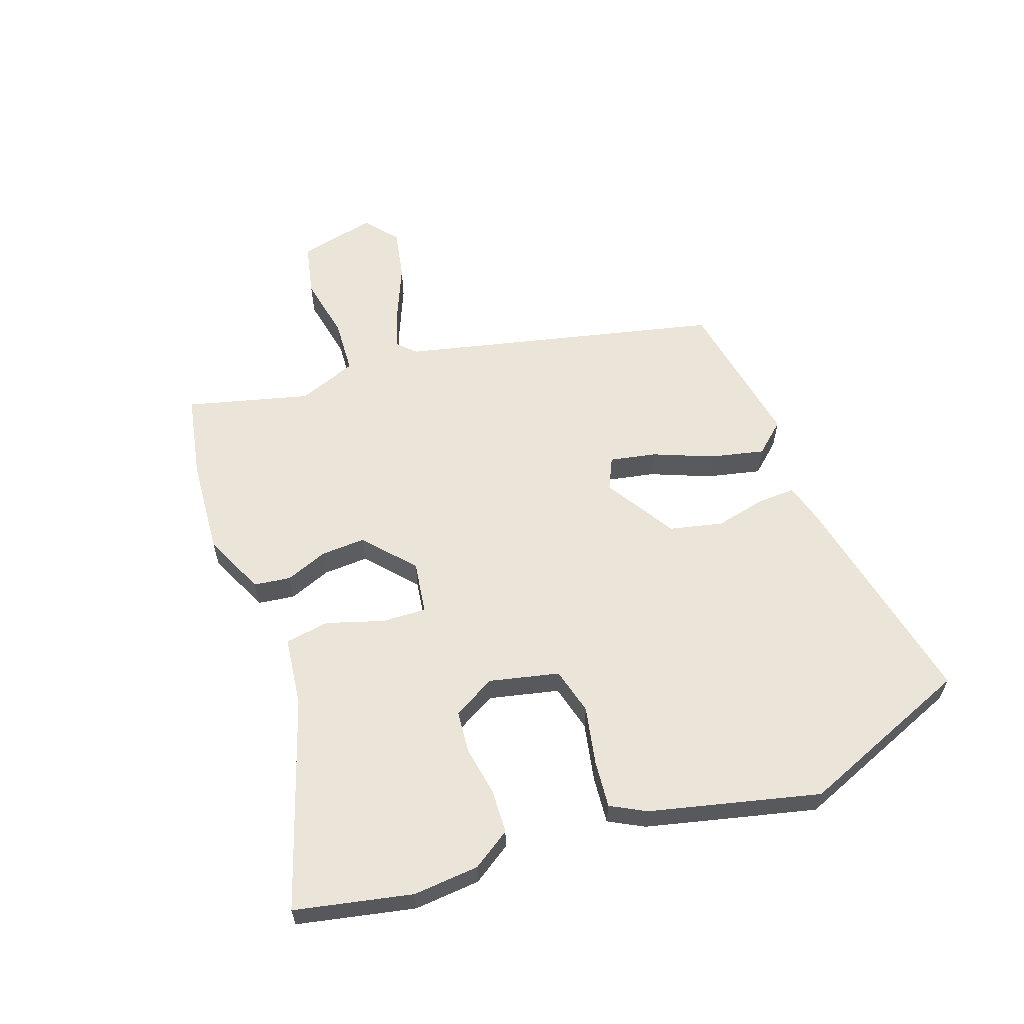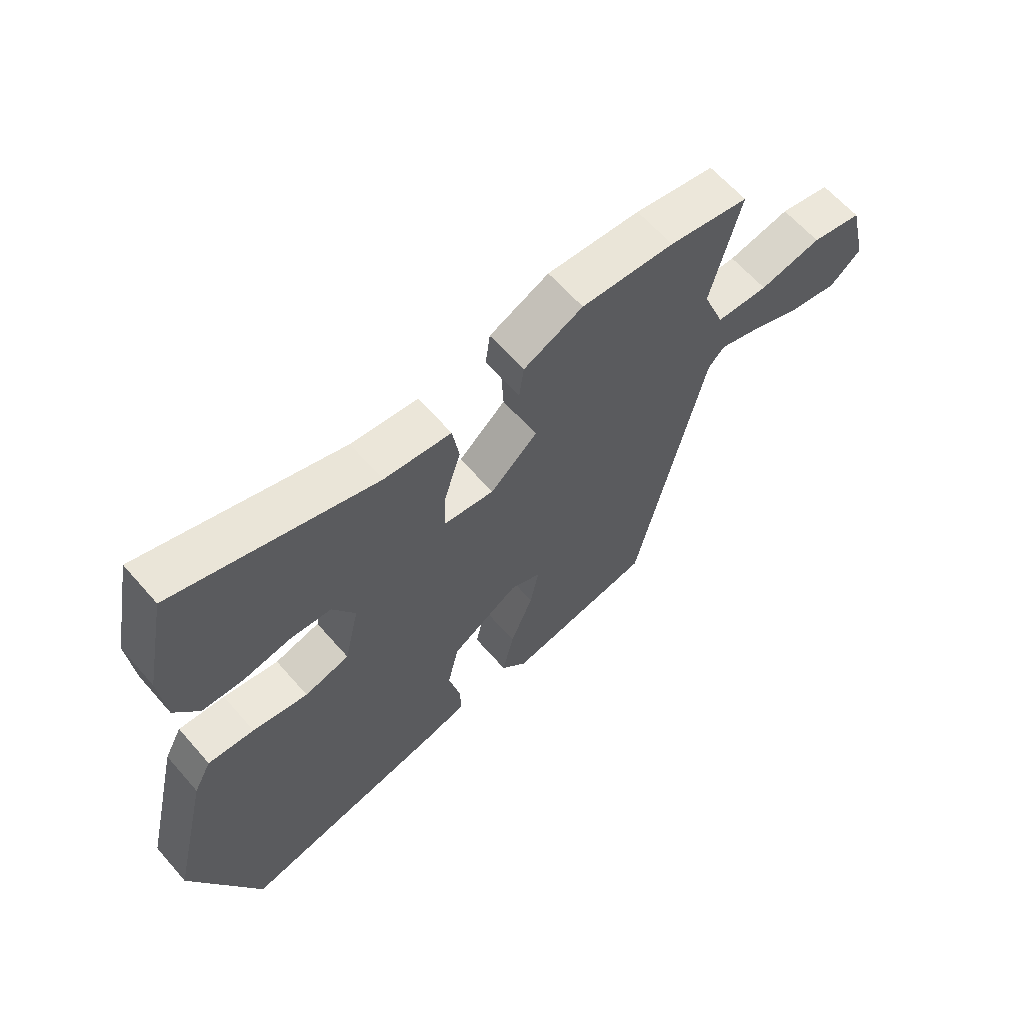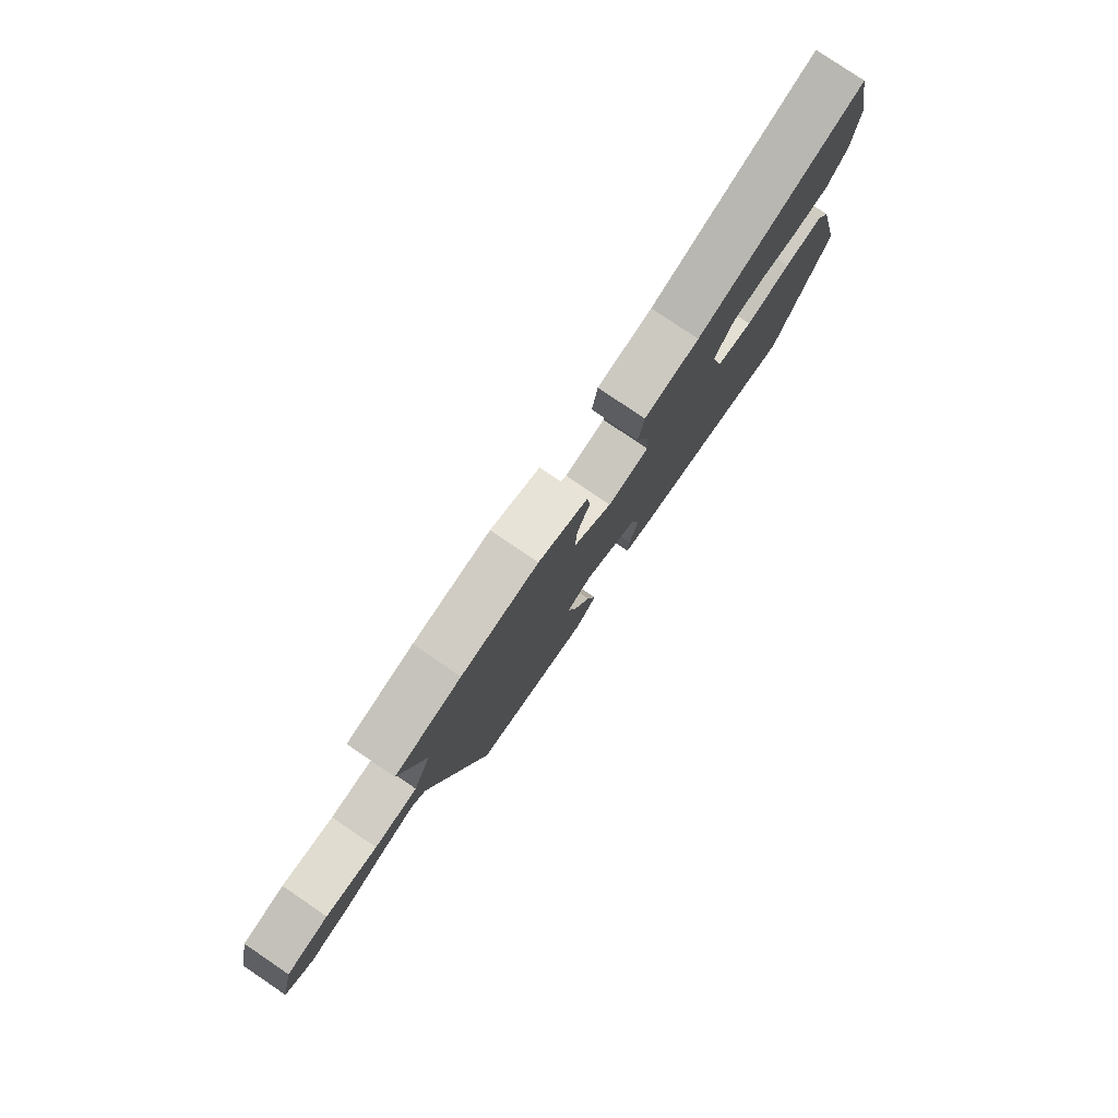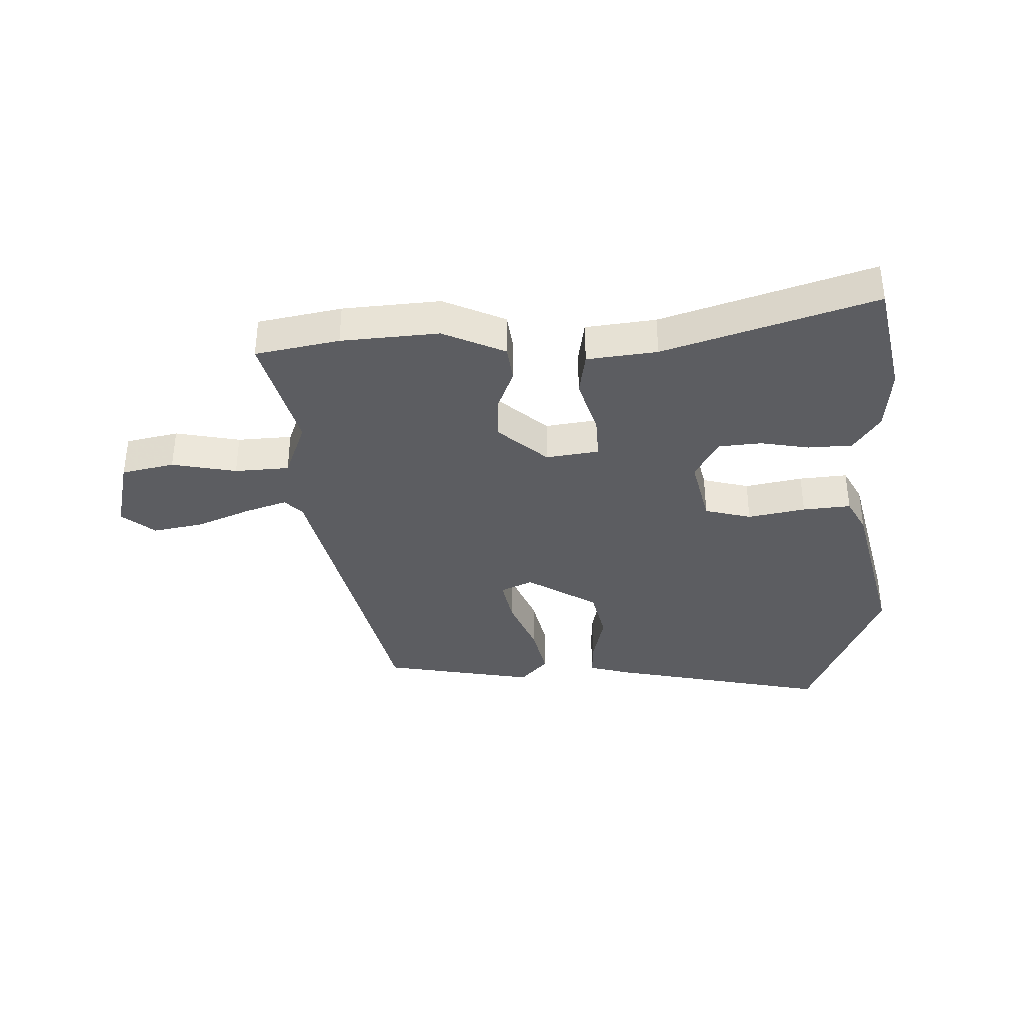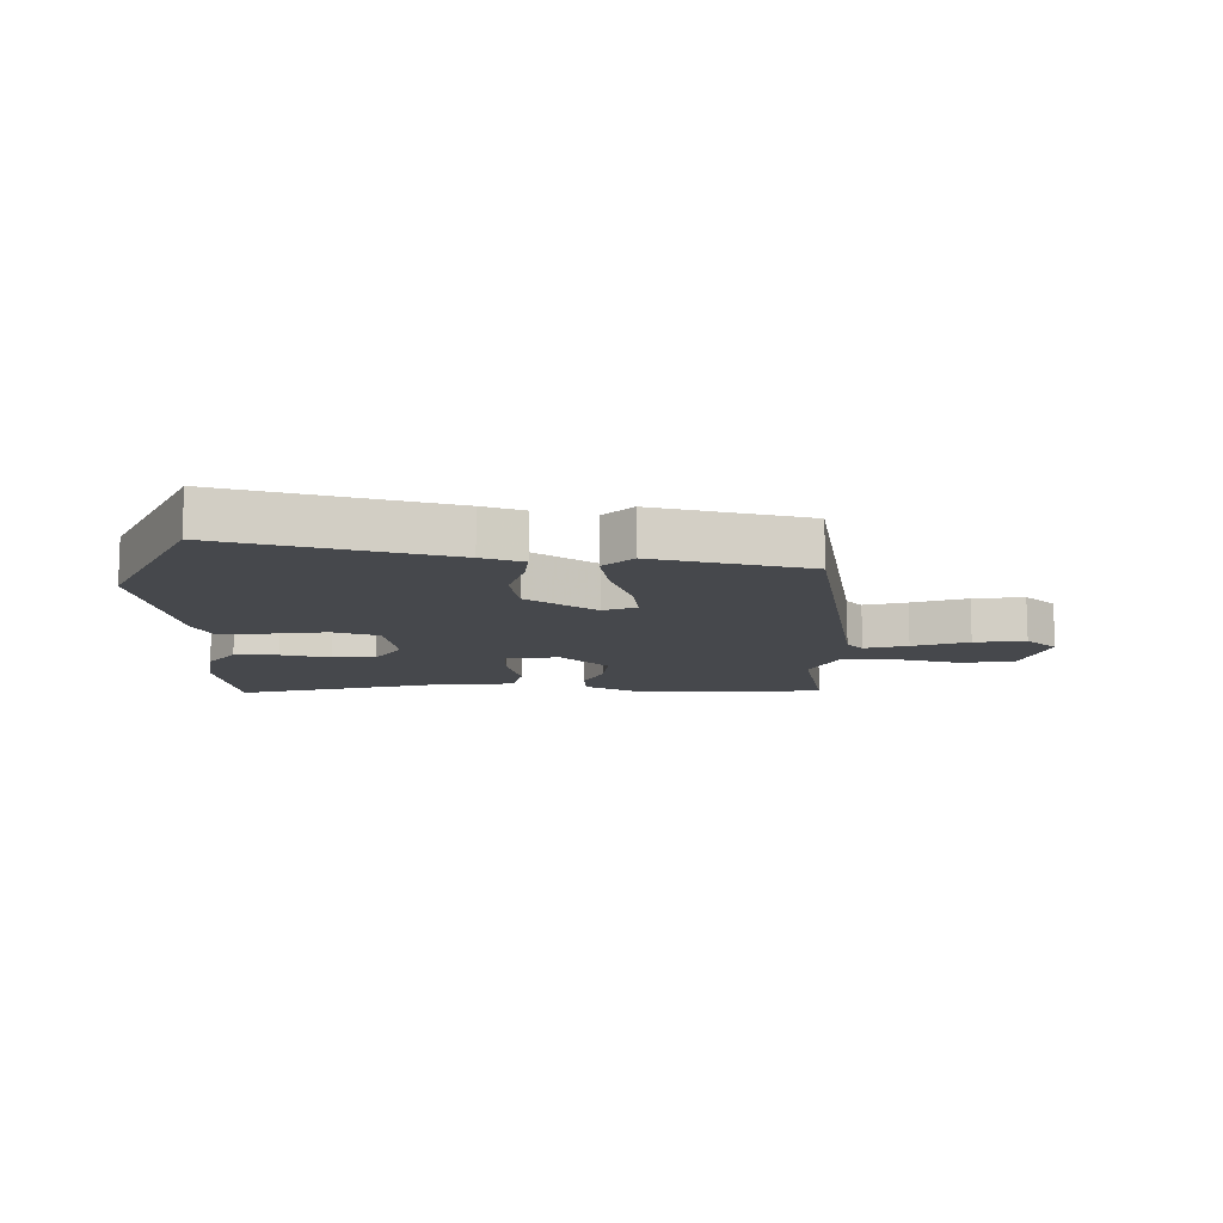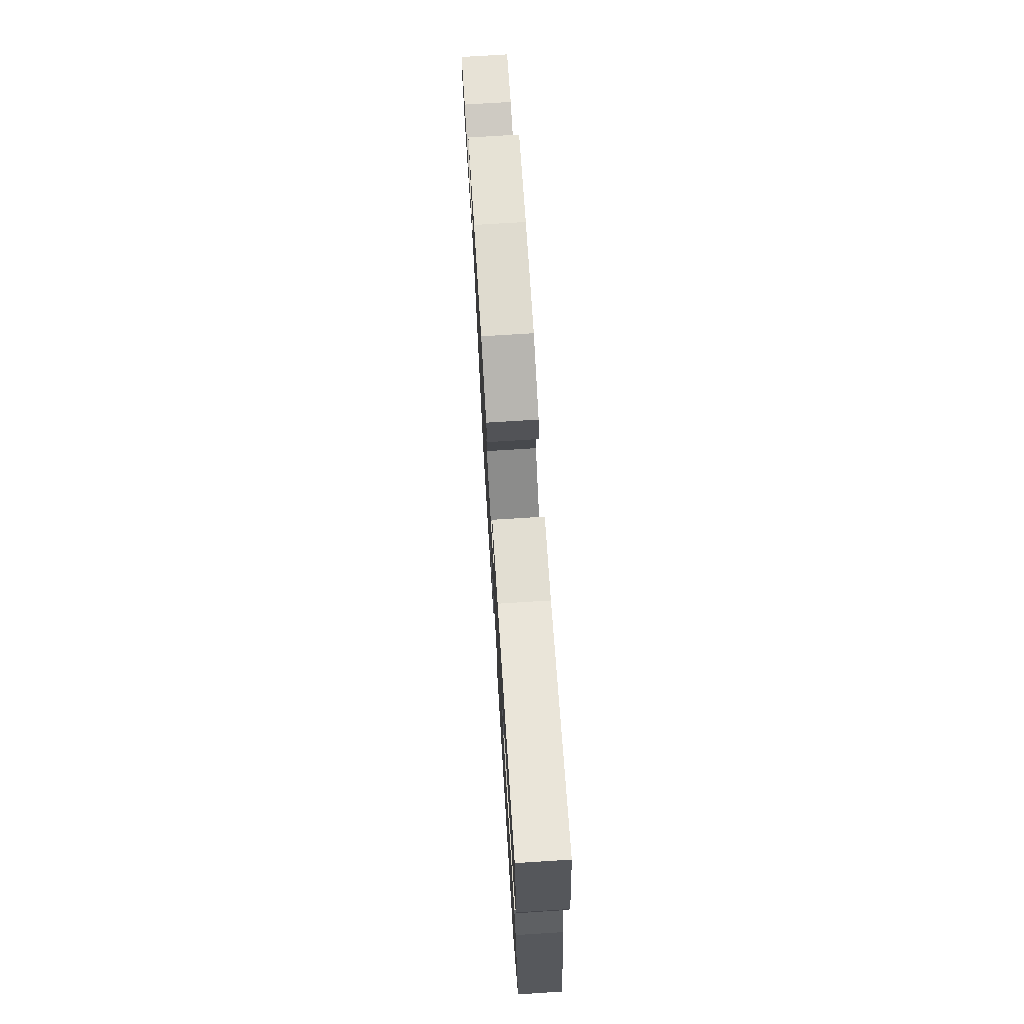
<metadata>
{"format":"obj","ext":"obj","renderer":"f3d","projection":"perspective","resolution":1024,"background":"white","views":[{"elev":59.5,"azim":70.7,"up":"+Y"},{"elev":63.1,"azim":138.9,"up":"+Z"},{"elev":80.0,"azim":-55.9,"up":"+Z"},{"elev":-36.3,"azim":2.1,"up":"+Y"},{"elev":-11.5,"azim":176.0,"up":"+Y"},{"elev":74.5,"azim":86.4,"up":"+Z"}]}
</metadata>
<code>
v -0.527 0.07 0.495
v -0.386 0.07 0.522
v -0.222 0.07 0.534
v -0.117 0.07 0.486
v -0.109 0.07 0.424
v -0.137 0.07 0.353
v -0.141 0.07 0.278
v -0.058 0.07 0.204
v 0.031 0.07 0.217
v 0.028 0.07 0.292
v -0.001 0.07 0.387
v 0.011 0.07 0.462
v 0.129 0.07 0.476
v 0.482 0.07 0.59
v 0.522 0.07 0.393
v 0.512 0.07 0.282
v 0.469 0.07 0.218
v 0.395 0.07 0.215
v 0.312 0.07 0.23
v 0.24 0.07 0.224
v 0.2 0.07 0.153
v 0.226 0.07 0.036
v 0.305 0.07 0.015
v 0.402 0.07 0.034
v 0.483 0.07 0.041
v 0.514 0.07 -0.018
v 0.581 0.07 -0.303
v 0.461 0.07 -0.594
v 0.088 0.07 -0.514
v 0.018 0.07 -0.494
v 0.021 0.07 -0.431
v 0.041 0.07 -0.344
v 0.021 0.07 -0.255
v -0.098 0.07 -0.181
v -0.152 0.07 -0.206
v -0.137 0.07 -0.284
v -0.097 0.07 -0.384
v -0.077 0.07 -0.475
v -0.123 0.07 -0.526
v -0.381 0.07 -0.478
v -0.503 0.07 0.06
v -0.532 0.07 0.09
v -0.603 0.07 0.066
v -0.694 0.07 0.028
v -0.779 0.07 0.012
v -0.834 0.07 0.058
v -0.803 0.07 0.188
v -0.714 0.07 0.207
v -0.605 0.07 0.185
v -0.513 0.07 0.19
v -0.475 0.07 0.289
v -0.527 0 0.495
v -0.386 0 0.522
v -0.222 0 0.534
v -0.117 0 0.486
v -0.109 0 0.424
v -0.137 0 0.353
v -0.141 0 0.278
v -0.058 0 0.204
v 0.031 0 0.217
v 0.028 0 0.292
v -0.001 0 0.387
v 0.011 0 0.462
v 0.129 0 0.476
v 0.482 0 0.59
v 0.522 0 0.393
v 0.512 0 0.282
v 0.469 0 0.218
v 0.395 0 0.215
v 0.312 0 0.23
v 0.24 0 0.224
v 0.2 0 0.153
v 0.226 0 0.036
v 0.305 0 0.015
v 0.402 0 0.034
v 0.483 0 0.041
v 0.514 0 -0.018
v 0.581 0 -0.303
v 0.461 0 -0.594
v 0.088 0 -0.514
v 0.018 0 -0.494
v 0.021 0 -0.431
v 0.041 0 -0.344
v 0.021 0 -0.255
v -0.098 0 -0.181
v -0.152 0 -0.206
v -0.137 0 -0.284
v -0.097 0 -0.384
v -0.077 0 -0.475
v -0.123 0 -0.526
v -0.381 0 -0.478
v -0.503 0 0.06
v -0.532 0 0.09
v -0.603 0 0.066
v -0.694 0 0.028
v -0.779 0 0.012
v -0.834 0 0.058
v -0.803 0 0.188
v -0.714 0 0.207
v -0.605 0 0.185
v -0.513 0 0.19
v -0.475 0 0.289
f 47 48 49
f 46 47 49
f 45 46 49
f 44 45 49
f 43 44 49
f 42 43 49 50
f 41 42 50 51
f 40 41 51
f 39 40 51
f 38 39 51
f 37 38 51
f 36 37 51
f 30 31 32
f 29 30 32
f 28 29 32
f 27 28 32
f 26 27 32
f 25 26 32
f 24 25 32
f 23 24 32
f 22 23 32 33
f 21 22 33 34
f 17 18 19
f 16 17 19
f 15 16 19
f 14 15 19
f 13 14 19
f 13 19 20
f 12 13 20
f 11 12 20
f 10 11 20
f 9 10 20 21
f 4 5 6
f 3 4 6
f 2 3 6
f 1 2 6
f 51 1 6
f 51 6 7
f 35 36 51
f 35 51 7 8
f 21 34 35
f 9 21 35
f 8 9 35
f 100 99 98
f 100 98 97
f 100 97 96
f 100 96 95
f 100 95 94
f 101 100 94 93
f 102 101 93 92
f 102 92 91
f 102 91 90
f 102 90 89
f 102 89 88
f 102 88 87
f 83 82 81
f 83 81 80
f 83 80 79
f 83 79 78
f 83 78 77
f 83 77 76
f 83 76 75
f 83 75 74
f 84 83 74 73
f 85 84 73 72
f 70 69 68
f 70 68 67
f 70 67 66
f 70 66 65
f 70 65 64
f 71 70 64
f 71 64 63
f 71 63 62
f 71 62 61
f 72 71 61 60
f 57 56 55
f 57 55 54
f 57 54 53
f 57 53 52
f 57 52 102
f 58 57 102
f 102 87 86
f 59 58 102 86
f 86 85 72
f 86 72 60
f 86 60 59
f 1 52 53 2
f 2 53 54 3
f 3 54 55 4
f 4 55 56 5
f 5 56 57 6
f 6 57 58 7
f 7 58 59 8
f 8 59 60 9
f 9 60 61 10
f 10 61 62 11
f 11 62 63 12
f 12 63 64 13
f 13 64 65 14
f 14 65 66 15
f 15 66 67 16
f 16 67 68 17
f 17 68 69 18
f 18 69 70 19
f 19 70 71 20
f 20 71 72 21
f 21 72 73 22
f 22 73 74 23
f 23 74 75 24
f 24 75 76 25
f 25 76 77 26
f 26 77 78 27
f 27 78 79 28
f 28 79 80 29
f 29 80 81 30
f 30 81 82 31
f 31 82 83 32
f 32 83 84 33
f 33 84 85 34
f 34 85 86 35
f 35 86 87 36
f 36 87 88 37
f 37 88 89 38
f 38 89 90 39
f 39 90 91 40
f 40 91 92 41
f 41 92 93 42
f 42 93 94 43
f 43 94 95 44
f 44 95 96 45
f 45 96 97 46
f 46 97 98 47
f 47 98 99 48
f 48 99 100 49
f 49 100 101 50
f 50 101 102 51
f 51 102 52 1

</code>
